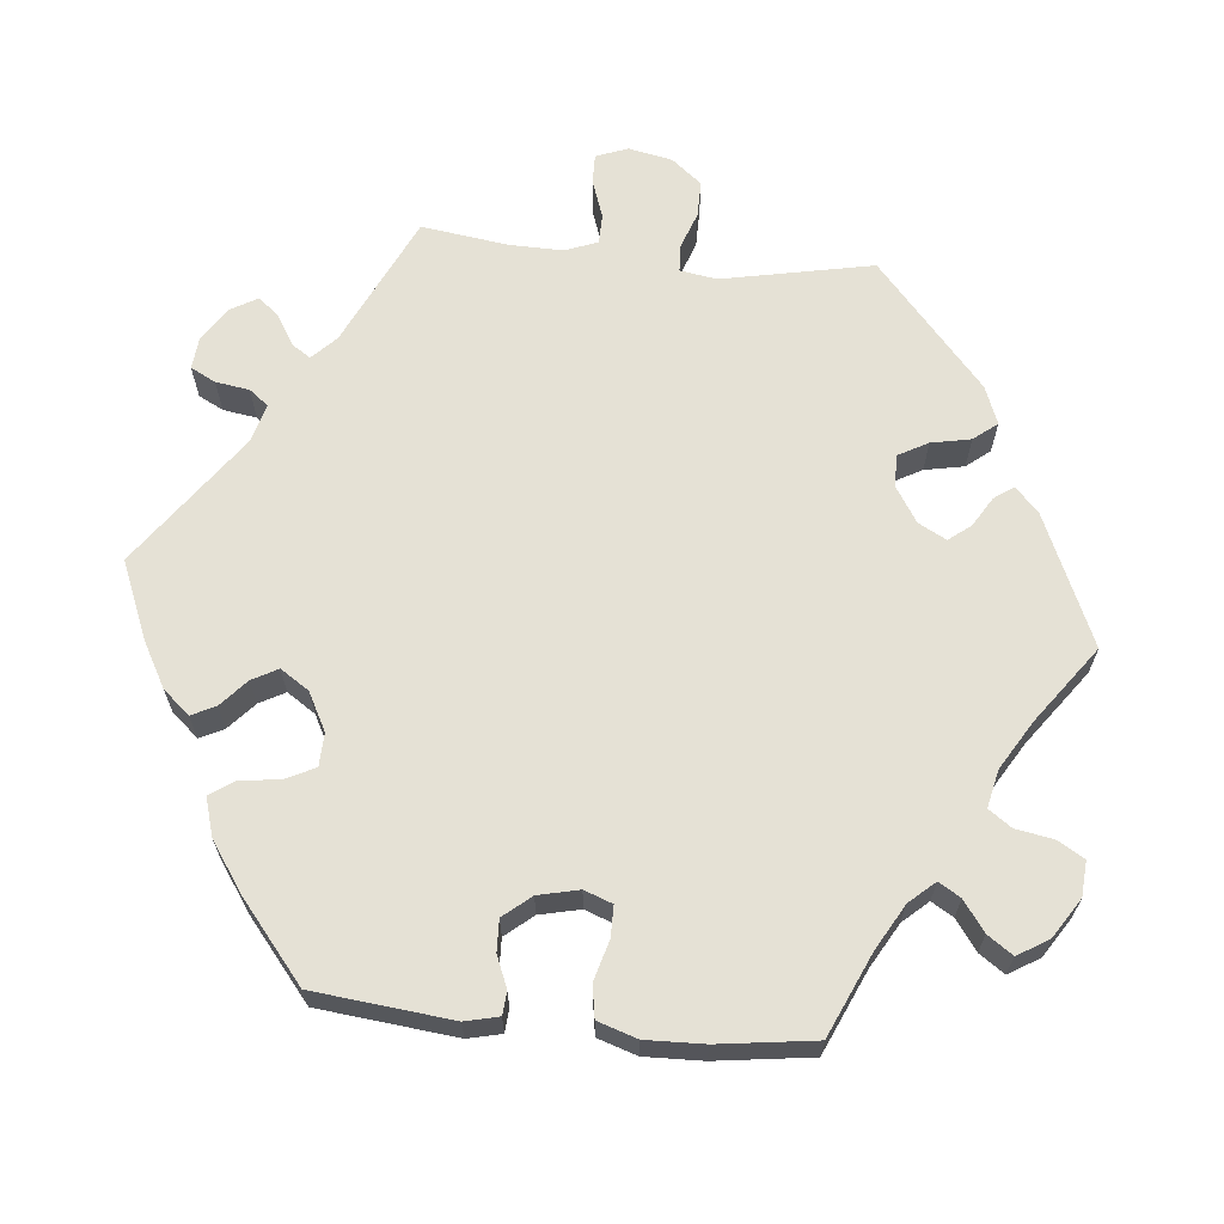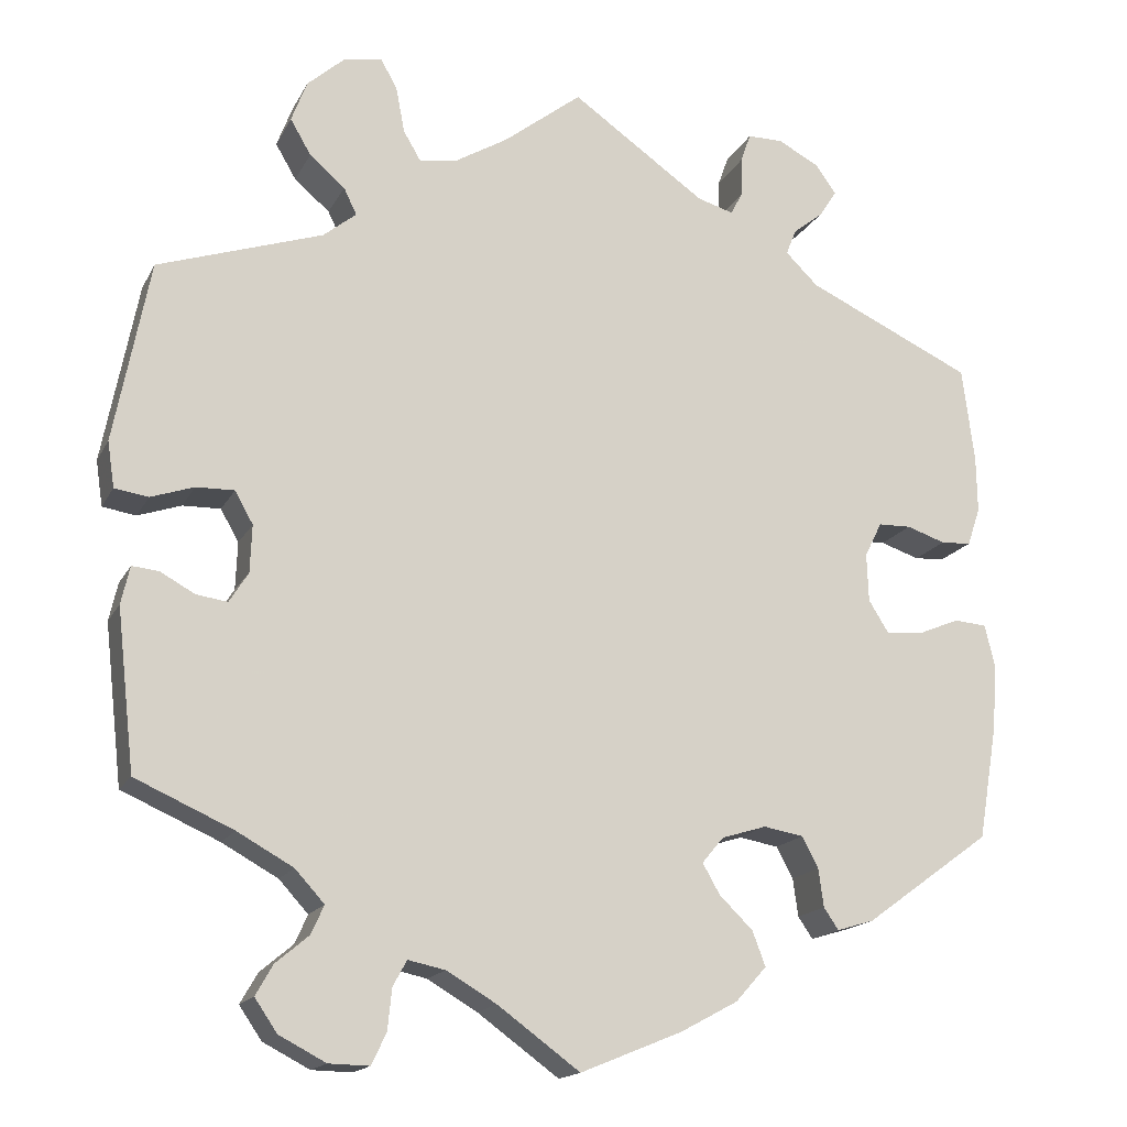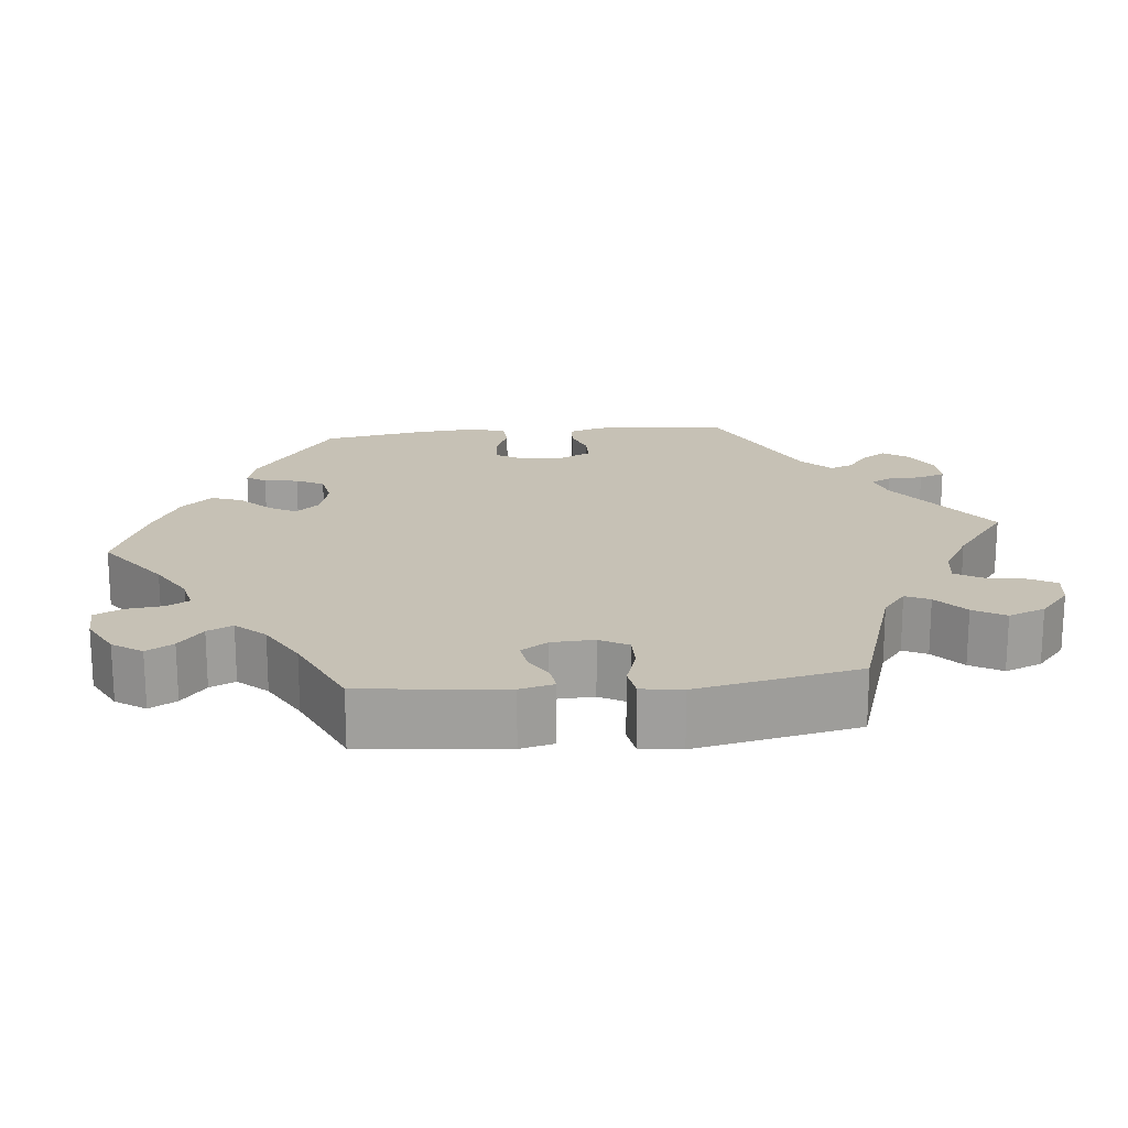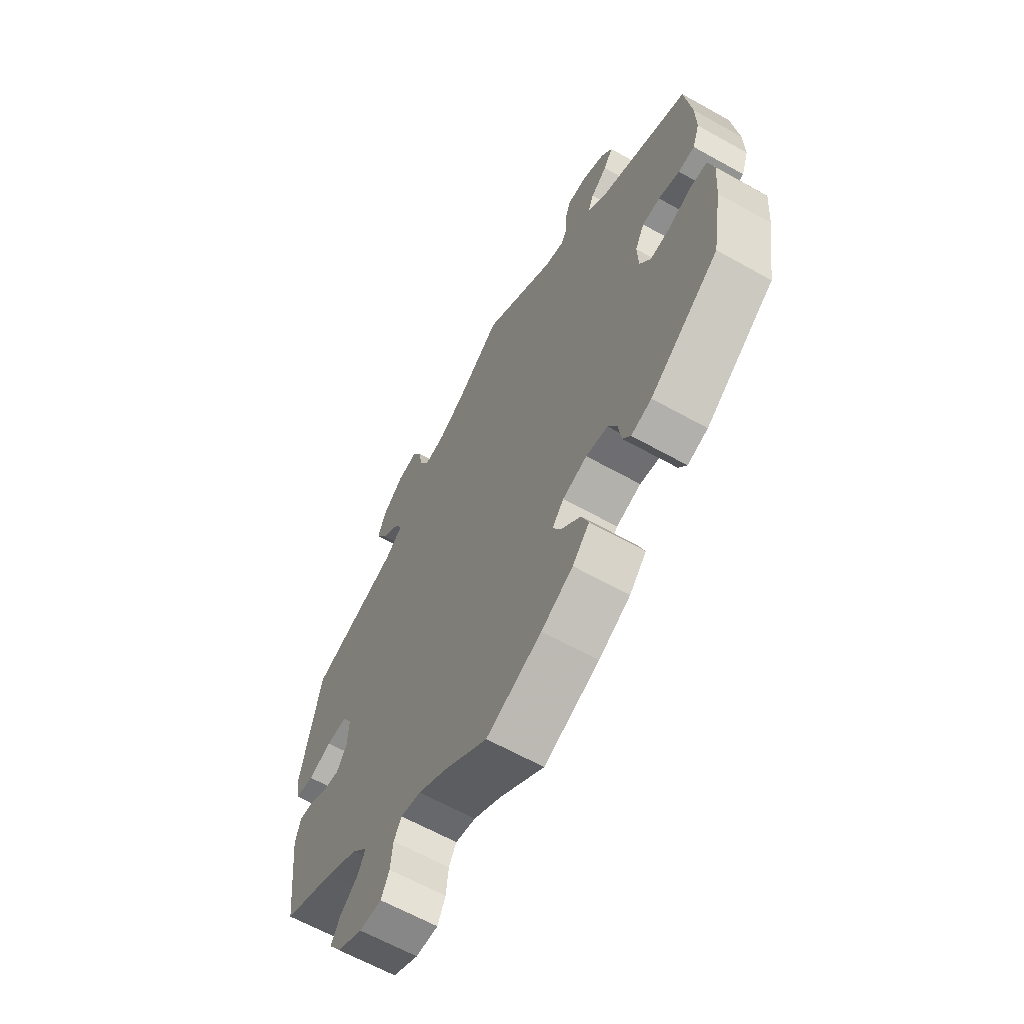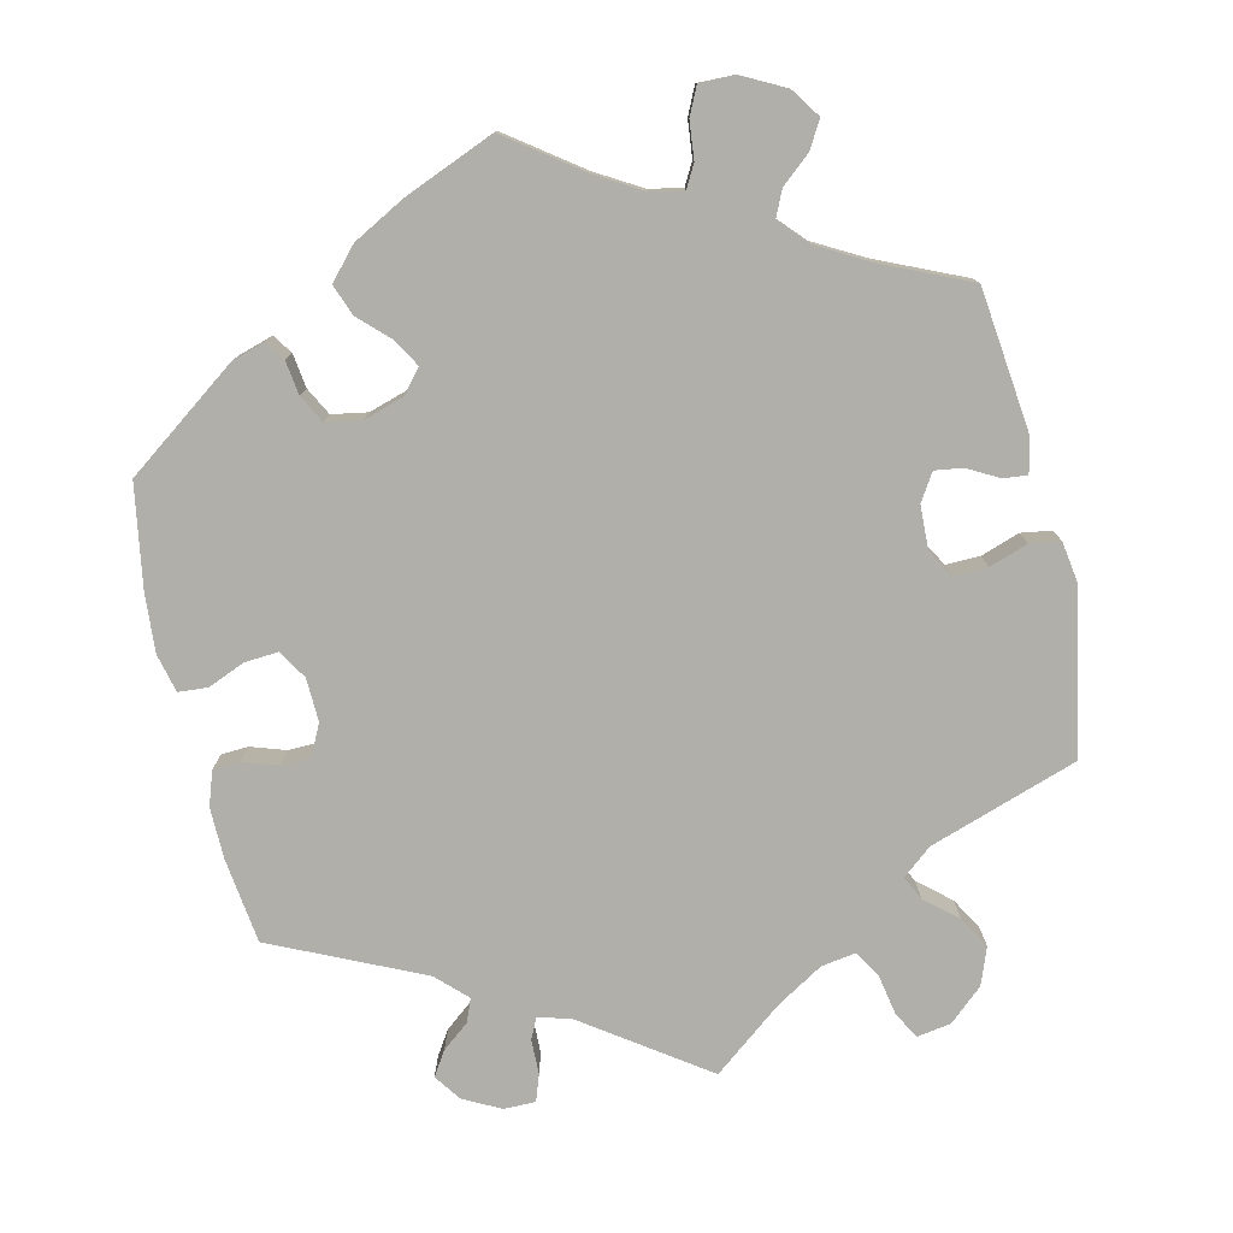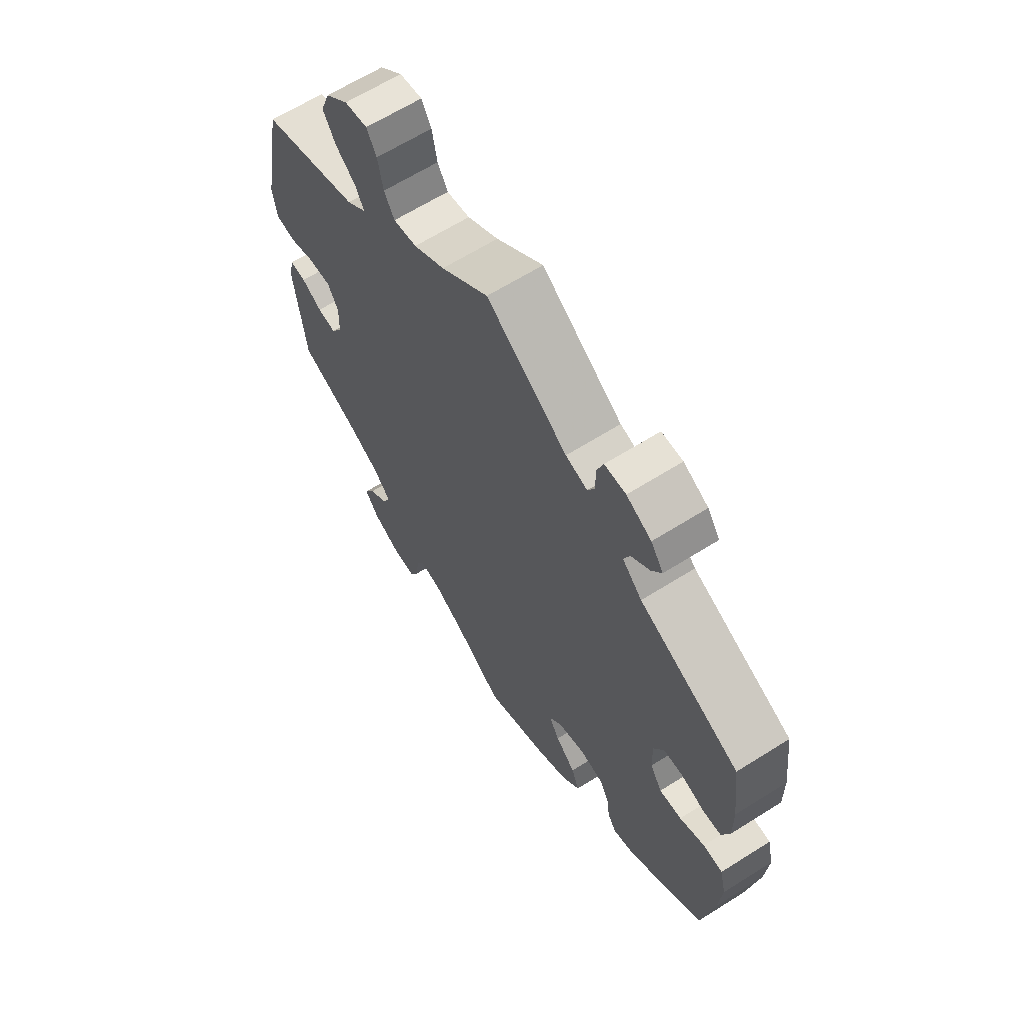
<metadata>
{"format":"obj","ext":"obj","renderer":"f3d","projection":"perspective","resolution":1024,"background":"white","views":[{"elev":65.1,"azim":155.7,"up":"+Y"},{"elev":-16.6,"azim":-19.7,"up":"+Z"},{"elev":18.8,"azim":-96.2,"up":"+Y"},{"elev":-63.6,"azim":60.5,"up":"+Z"},{"elev":-78.0,"azim":-167.0,"up":"+Y"},{"elev":64.5,"azim":57.6,"up":"+Z"}]}
</metadata>
<code>
v -0.521 0.07 -0.104
v -0.511 0.07 -0.06
v -0.48 0.07 -0.063
v -0.44 0.07 -0.085
v -0.404 0.07 -0.09
v -0.382 0.07 -0.055
v -0.38 0.07 0
v -0.401 0.07 0.037
v -0.445 0.07 0.036
v -0.495 0.07 0.019
v -0.534 0.07 0.025
v -0.542 0.07 0.078
v -0.501 0.07 0.289
v -0.31 0.07 0.353
v -0.272 0.07 0.384
v -0.287 0.07 0.415
v -0.328 0.07 0.45
v -0.352 0.07 0.491
v -0.334 0.07 0.539
v -0.29 0.07 0.578
v -0.246 0.07 0.585
v -0.227 0.07 0.551
v -0.217 0.07 0.498
v -0.197 0.07 0.464
v -0.152 0.07 0.471
v -0.092 0.07 0.507
v -0.001 0.07 0.578
v 0.155 0.07 0.469
v 0.197 0.07 0.457
v 0.21 0.07 0.483
v 0.211 0.07 0.529
v 0.223 0.07 0.563
v 0.264 0.07 0.563
v 0.312 0.07 0.538
v 0.336 0.07 0.504
v 0.316 0.07 0.473
v 0.281 0.07 0.445
v 0.269 0.07 0.415
v 0.307 0.07 0.378
v 0.5 0.07 0.289
v 0.514 0.07 0.179
v 0.515 0.07 0.113
v 0.5 0.07 0.069
v 0.465 0.07 0.067
v 0.42 0.07 0.082
v 0.382 0.07 0.081
v 0.362 0.07 0.041
v 0.364 0.07 -0.015
v 0.387 0.07 -0.052
v 0.43 0.07 -0.049
v 0.478 0.07 -0.029
v 0.516 0.07 -0.032
v 0.528 0.07 -0.082
v 0.522 0.07 -0.159
v 0.5 0.07 -0.289
v 0.354 0.07 -0.395
v 0.311 0.07 -0.408
v 0.294 0.07 -0.383
v 0.288 0.07 -0.339
v 0.269 0.07 -0.303
v 0.223 0.07 -0.295
v 0.171 0.07 -0.311
v 0.146 0.07 -0.341
v 0.166 0.07 -0.376
v 0.205 0.07 -0.414
v 0.22 0.07 -0.454
v 0.184 0.07 -0.494
v 0.117 0.07 -0.53
v 0 0.07 -0.578
v -0.095 0.07 -0.509
v -0.153 0.07 -0.475
v -0.196 0.07 -0.466
v -0.212 0.07 -0.495
v -0.217 0.07 -0.543
v -0.234 0.07 -0.579
v -0.281 0.07 -0.578
v -0.335 0.07 -0.55
v -0.361 0.07 -0.512
v -0.341 0.07 -0.477
v -0.303 0.07 -0.445
v -0.288 0.07 -0.412
v -0.322 0.07 -0.375
v -0.387 0.07 -0.339
v -0.5 0.07 -0.289
v -0.521 0 -0.104
v -0.511 0 -0.06
v -0.48 0 -0.063
v -0.44 0 -0.085
v -0.404 0 -0.09
v -0.382 0 -0.055
v -0.38 0 0
v -0.401 0 0.037
v -0.445 0 0.036
v -0.495 0 0.019
v -0.534 0 0.025
v -0.542 0 0.078
v -0.501 0 0.289
v -0.31 0 0.353
v -0.272 0 0.384
v -0.287 0 0.415
v -0.328 0 0.45
v -0.352 0 0.491
v -0.334 0 0.539
v -0.29 0 0.578
v -0.246 0 0.585
v -0.227 0 0.551
v -0.217 0 0.498
v -0.197 0 0.464
v -0.152 0 0.471
v -0.092 0 0.507
v -0.001 0 0.578
v 0.155 0 0.469
v 0.197 0 0.457
v 0.21 0 0.483
v 0.211 0 0.529
v 0.223 0 0.563
v 0.264 0 0.563
v 0.312 0 0.538
v 0.336 0 0.504
v 0.316 0 0.473
v 0.281 0 0.445
v 0.269 0 0.415
v 0.307 0 0.378
v 0.5 0 0.289
v 0.514 0 0.179
v 0.515 0 0.113
v 0.5 0 0.069
v 0.465 0 0.067
v 0.42 0 0.082
v 0.382 0 0.081
v 0.362 0 0.041
v 0.364 0 -0.015
v 0.387 0 -0.052
v 0.43 0 -0.049
v 0.478 0 -0.029
v 0.516 0 -0.032
v 0.528 0 -0.082
v 0.522 0 -0.159
v 0.5 0 -0.289
v 0.354 0 -0.395
v 0.311 0 -0.408
v 0.294 0 -0.383
v 0.288 0 -0.339
v 0.269 0 -0.303
v 0.223 0 -0.295
v 0.171 0 -0.311
v 0.146 0 -0.341
v 0.166 0 -0.376
v 0.205 0 -0.414
v 0.22 0 -0.454
v 0.184 0 -0.494
v 0.117 0 -0.53
v 0 0 -0.578
v -0.095 0 -0.509
v -0.153 0 -0.475
v -0.196 0 -0.466
v -0.212 0 -0.495
v -0.217 0 -0.543
v -0.234 0 -0.579
v -0.281 0 -0.578
v -0.335 0 -0.55
v -0.361 0 -0.512
v -0.341 0 -0.477
v -0.303 0 -0.445
v -0.288 0 -0.412
v -0.322 0 -0.375
v -0.387 0 -0.339
v -0.5 0 -0.289
f 83 84 1 2
f 82 83 2 3
f 81 82 3 4
f 77 78 79 80
f 77 80 81
f 76 77 81
f 73 74 75 76
f 72 73 76 81
f 71 72 81 4
f 67 68 69 70
f 64 65 66 67
f 63 64 67 70
f 62 63 70 71
f 56 57 58 59
f 56 59 60
f 55 56 60
f 54 55 60 61
f 50 51 52 53
f 49 50 53 54
f 42 43 44 45
f 42 45 46
f 39 40 41 42
f 38 39 42 46
f 34 35 36 37
f 34 37 38
f 33 34 38
f 30 31 32 33
f 29 30 33 38
f 28 29 38 46
f 26 27 28 46
f 20 21 22 23
f 20 23 24
f 19 20 24
f 16 17 18 19
f 15 16 19 24
f 11 12 13 14
f 9 10 11 14
f 8 9 14 15
f 7 8 15 24
f 62 71 4 5
f 49 54 61 62
f 48 49 62 5
f 47 48 5 6
f 25 26 46 47
f 24 25 47
f 6 7 24 47
f 86 85 168 167
f 87 86 167 166
f 88 87 166 165
f 164 163 162 161
f 165 164 161
f 165 161 160
f 160 159 158 157
f 165 160 157 156
f 88 165 156 155
f 154 153 152 151
f 151 150 149 148
f 154 151 148 147
f 155 154 147 146
f 143 142 141 140
f 144 143 140
f 144 140 139
f 145 144 139 138
f 137 136 135 134
f 138 137 134 133
f 129 128 127 126
f 130 129 126
f 126 125 124 123
f 130 126 123 122
f 121 120 119 118
f 122 121 118
f 122 118 117
f 117 116 115 114
f 122 117 114 113
f 130 122 113 112
f 130 112 111 110
f 107 106 105 104
f 108 107 104
f 108 104 103
f 103 102 101 100
f 108 103 100 99
f 98 97 96 95
f 98 95 94 93
f 99 98 93 92
f 108 99 92 91
f 89 88 155 146
f 146 145 138 133
f 89 146 133 132
f 90 89 132 131
f 131 130 110 109
f 131 109 108
f 131 108 91 90
f 1 85 86 2
f 2 86 87 3
f 3 87 88 4
f 4 88 89 5
f 5 89 90 6
f 6 90 91 7
f 7 91 92 8
f 8 92 93 9
f 9 93 94 10
f 10 94 95 11
f 11 95 96 12
f 12 96 97 13
f 13 97 98 14
f 14 98 99 15
f 15 99 100 16
f 16 100 101 17
f 17 101 102 18
f 18 102 103 19
f 19 103 104 20
f 20 104 105 21
f 21 105 106 22
f 22 106 107 23
f 23 107 108 24
f 24 108 109 25
f 25 109 110 26
f 26 110 111 27
f 27 111 112 28
f 28 112 113 29
f 29 113 114 30
f 30 114 115 31
f 31 115 116 32
f 32 116 117 33
f 33 117 118 34
f 34 118 119 35
f 35 119 120 36
f 36 120 121 37
f 37 121 122 38
f 38 122 123 39
f 39 123 124 40
f 40 124 125 41
f 41 125 126 42
f 42 126 127 43
f 43 127 128 44
f 44 128 129 45
f 45 129 130 46
f 46 130 131 47
f 47 131 132 48
f 48 132 133 49
f 49 133 134 50
f 50 134 135 51
f 51 135 136 52
f 52 136 137 53
f 53 137 138 54
f 54 138 139 55
f 55 139 140 56
f 56 140 141 57
f 57 141 142 58
f 58 142 143 59
f 59 143 144 60
f 60 144 145 61
f 61 145 146 62
f 62 146 147 63
f 63 147 148 64
f 64 148 149 65
f 65 149 150 66
f 66 150 151 67
f 67 151 152 68
f 68 152 153 69
f 69 153 154 70
f 70 154 155 71
f 71 155 156 72
f 72 156 157 73
f 73 157 158 74
f 74 158 159 75
f 75 159 160 76
f 76 160 161 77
f 77 161 162 78
f 78 162 163 79
f 79 163 164 80
f 80 164 165 81
f 81 165 166 82
f 82 166 167 83
f 83 167 168 84
f 84 168 85 1

</code>
